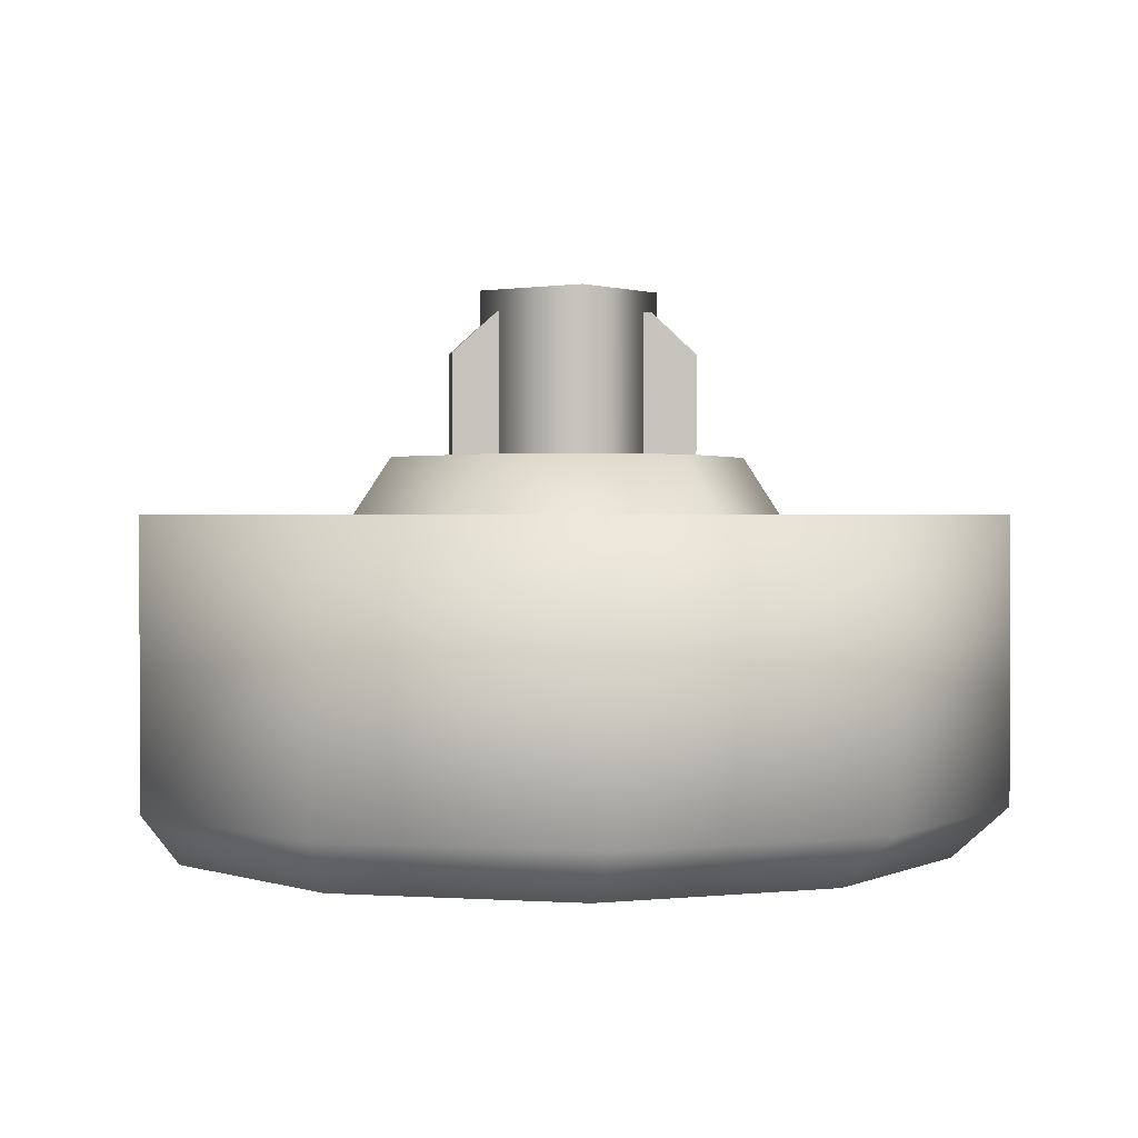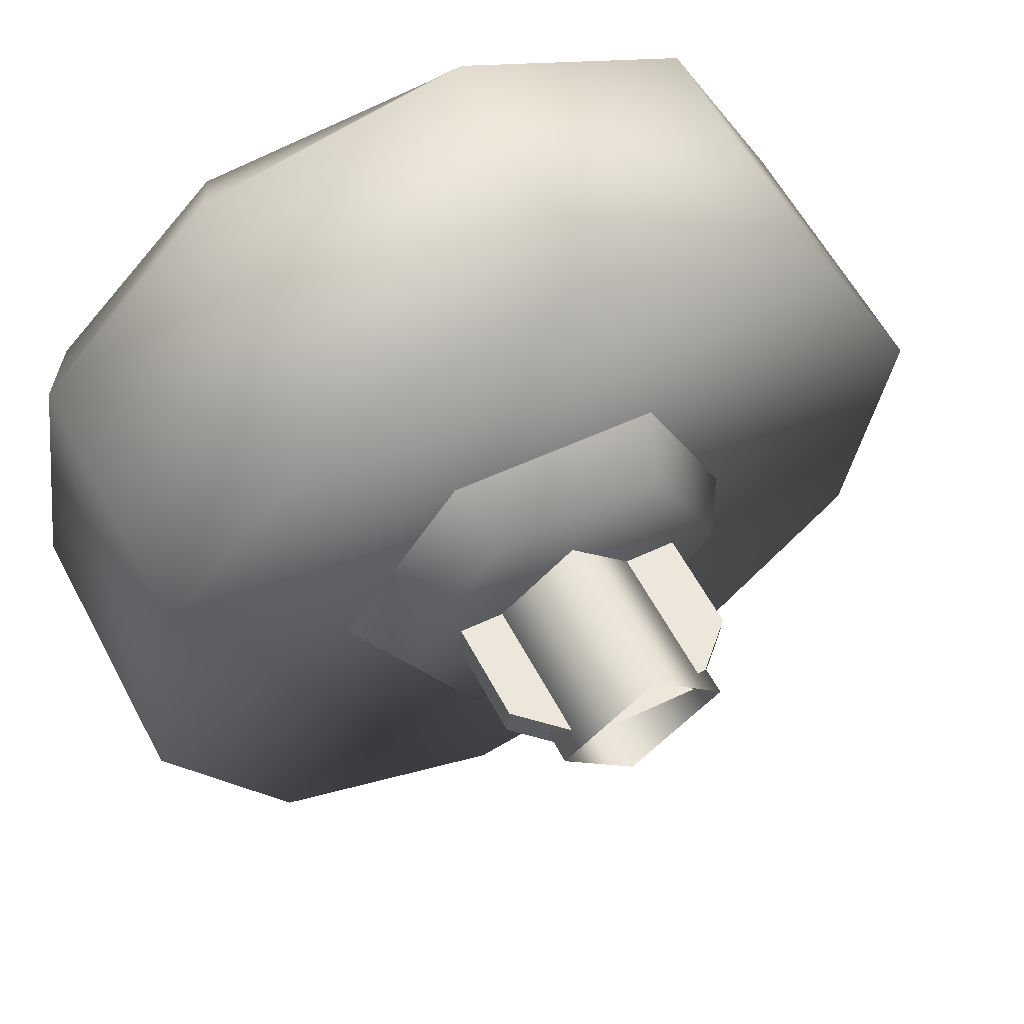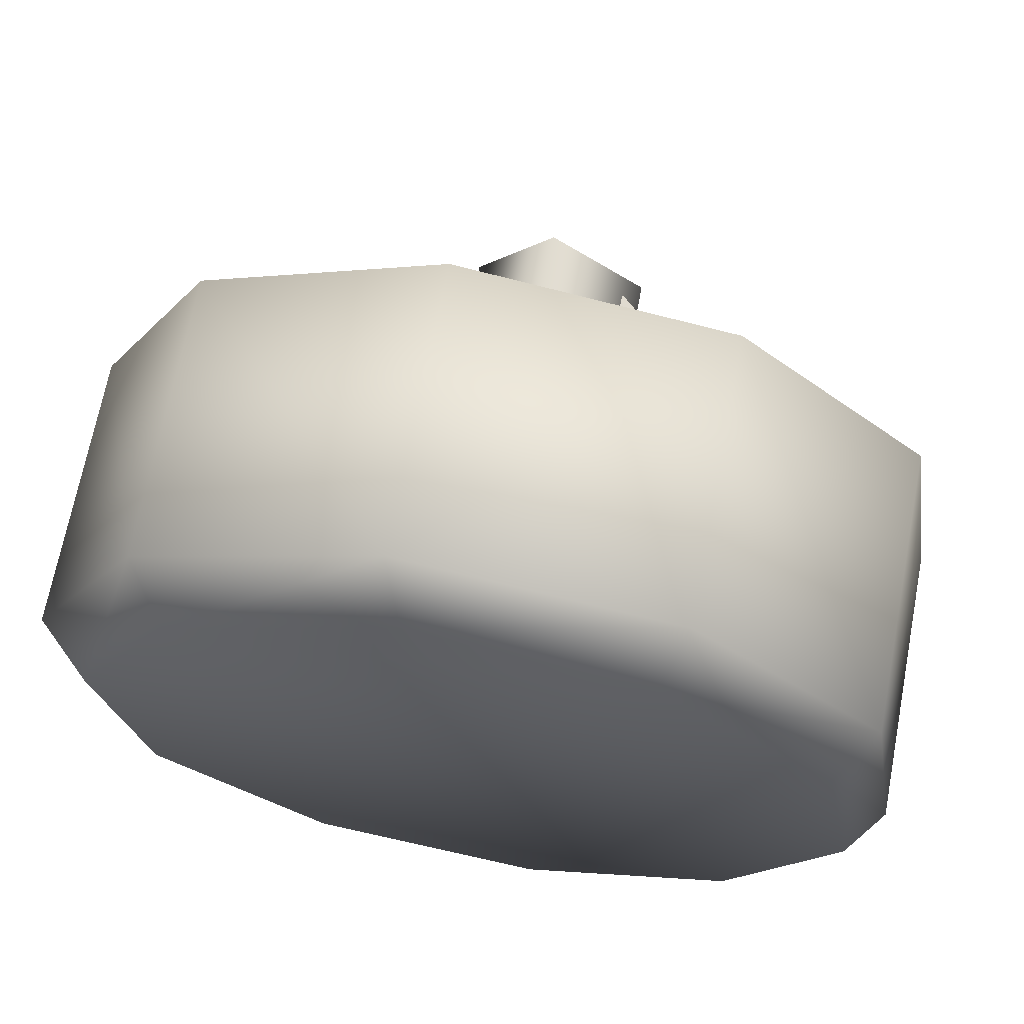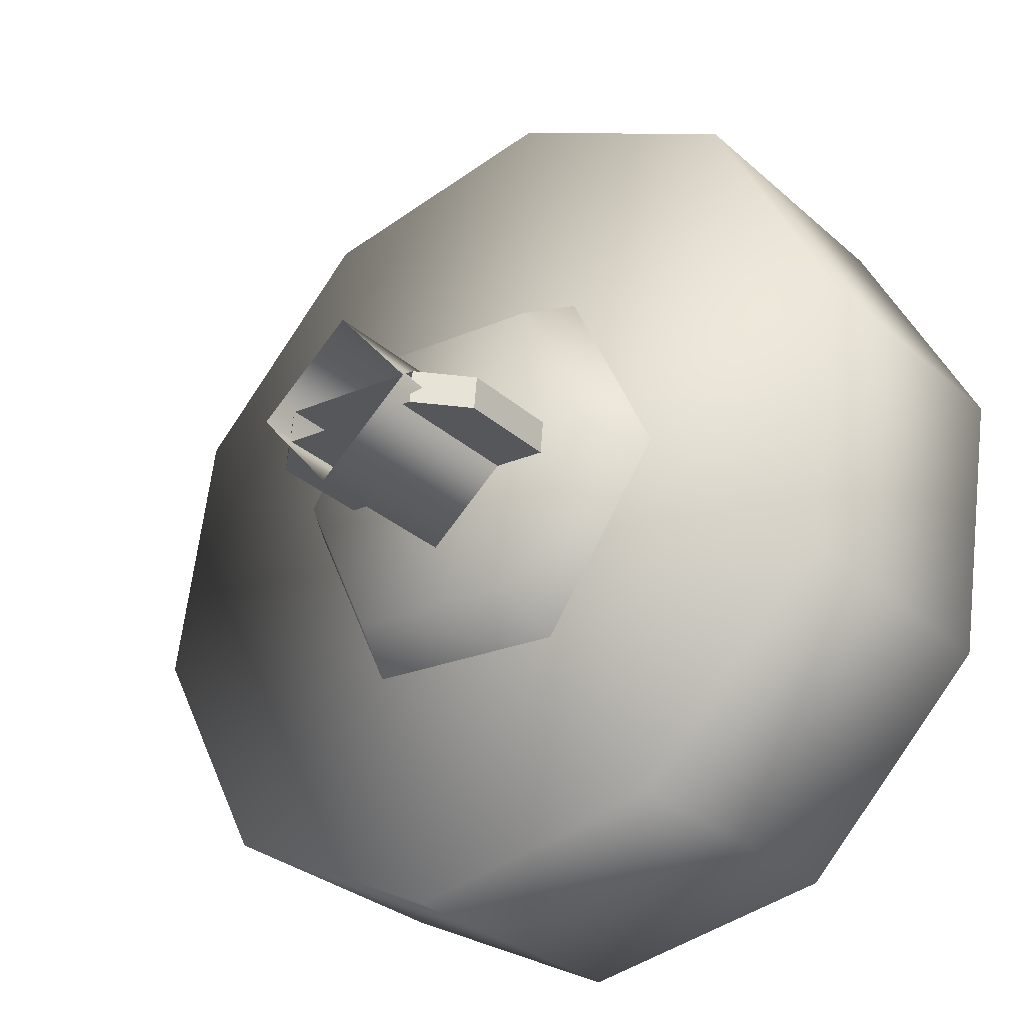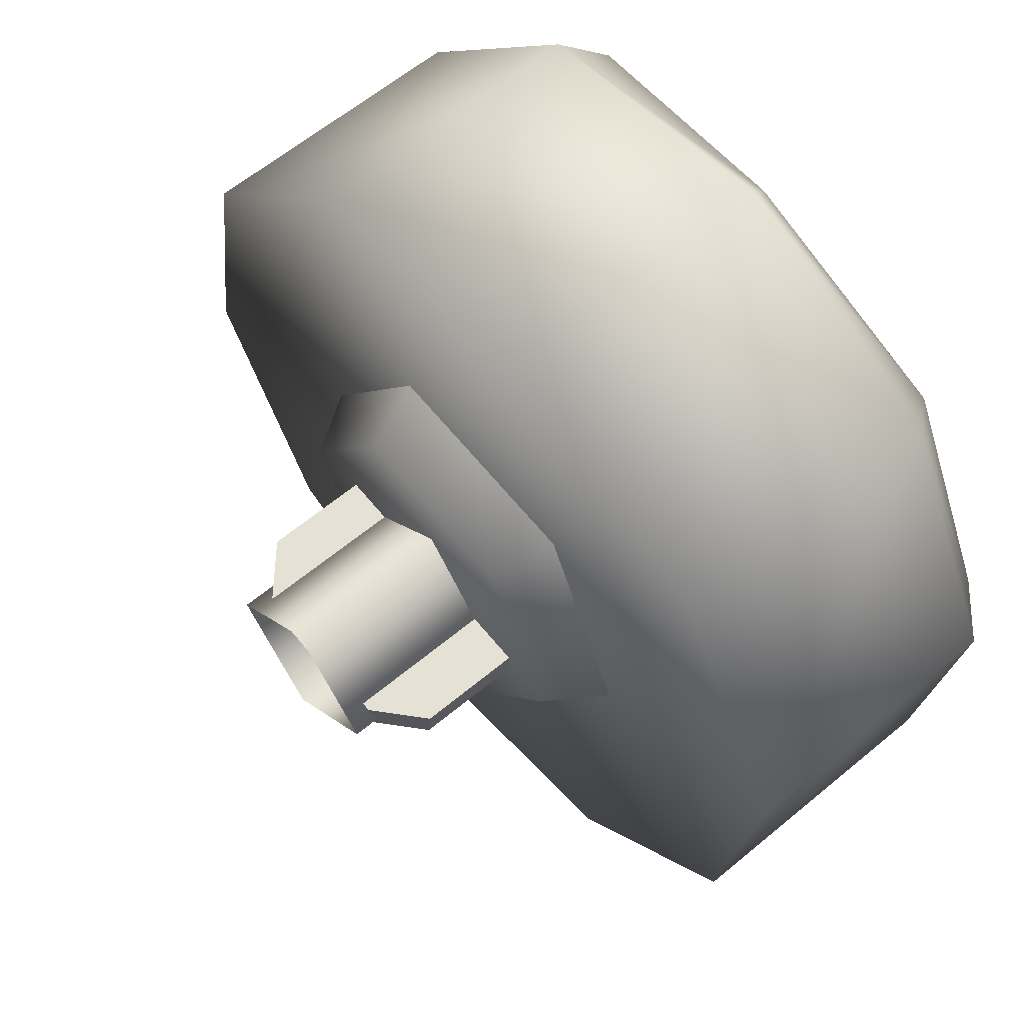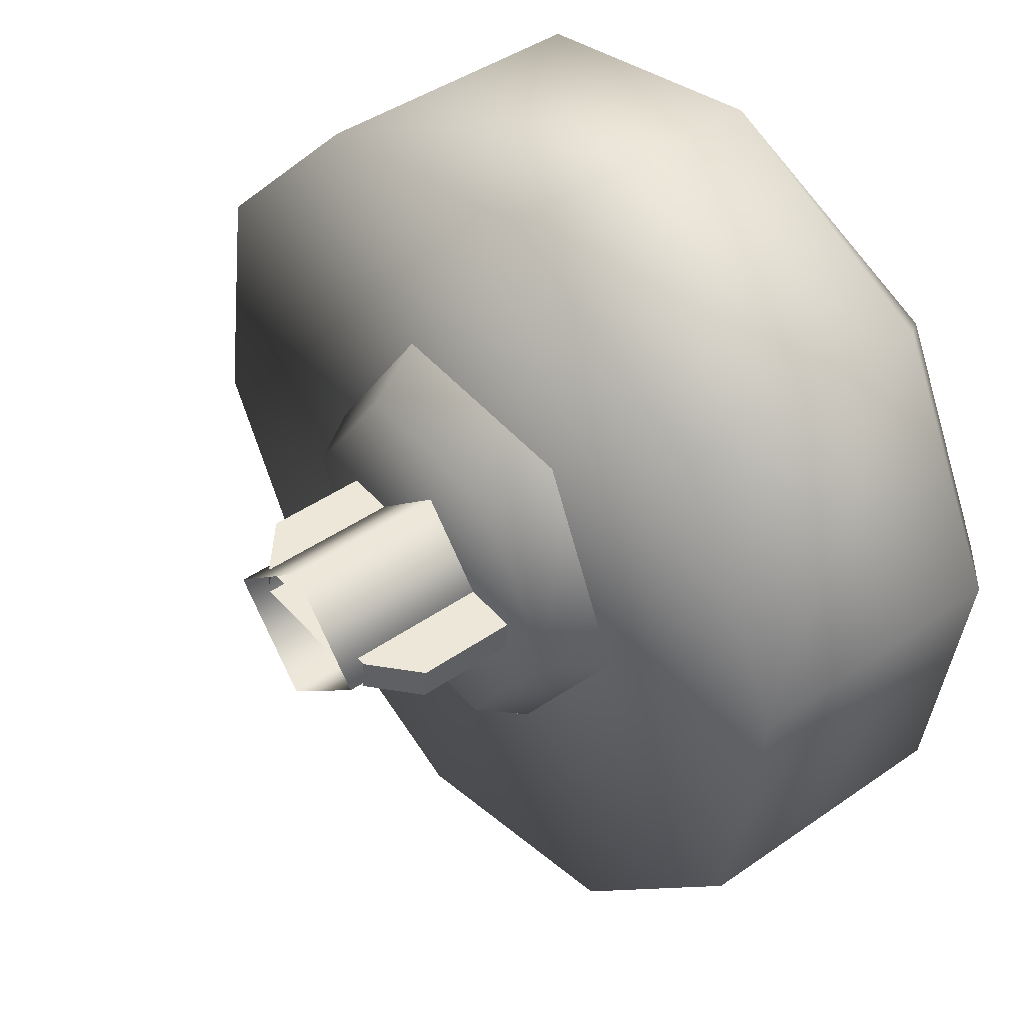
<metadata>
{"format":"obj","ext":"obj","renderer":"f3d","projection":"perspective","resolution":1024,"background":"white","views":[{"elev":1.2,"azim":-13.7,"up":"+Z"},{"elev":59.9,"azim":-28.0,"up":"+Y"},{"elev":68.4,"azim":-169.2,"up":"+Y"},{"elev":-30.1,"azim":38.4,"up":"+Y"},{"elev":61.5,"azim":49.7,"up":"+Y"},{"elev":42.7,"azim":50.2,"up":"+Y"}]}
</metadata>
<code>
g wheel_low_Cylinder.002
v 0.3351 0.4242 -1.581
v -0.1411 0.3471 -1.581
v -0.5716 0.5646 -1.581
v -0.7921 0.9935 -1.581
v -0.7183 1.47 -1.581
v -0.3785 1.812 -1.581
v 0.09767 1.89 -1.581
v 0.7487 1.243 -1.581
v 0.2721 0.4962 -2.173
v 0.3351 0.4242 -2.084
v -0.1532 0.434 -2.173
v -0.1411 0.3471 -2.084
v -0.5338 0.6336 -2.173
v -0.5716 0.5646 -2.084
v -0.7244 1.019 -2.173
v -0.7921 0.9935 -2.084
v -0.6522 1.443 -2.173
v -0.7183 1.47 -2.084
v -0.3447 1.743 -2.173
v -0.3785 1.812 -2.084
v 0.09767 1.89 -2.084
v 0.6518 1.22 -2.173
v 0.7487 1.243 -2.084
v 0.6749 0.7665 -1.581
v 0.6749 0.7665 -2.084
v 0.5796 0.7966 -2.173
v 0.5282 1.672 -1.581
v 0.5282 1.672 -2.084
v 0.4612 1.606 -2.173
v 0.06236 1.785 -2.159
v 0.385 1.08 -1.615
v 0.2954 1.089 -1.478
v 0.1488 0.7472 -1.615
v 0.2145 1.452 -1.615
v 0.1624 1.378 -1.478
v -0.1922 1.49 -1.615
v -0.1547 1.408 -1.478
v -0.4284 1.156 -1.615
v -0.3388 1.148 -1.478
v -0.2579 0.7851 -1.615
v -0.2058 0.8585 -1.478
v 0.1113 0.8289 -1.478
v -0.2362 1.108 -1.565
v -0.2362 1.108 -1.295
v 0.2004 1.068 -1.565
v -0.2306 1.168 -1.565
v -0.2306 1.168 -1.295
v 0.2059 1.127 -1.565
v 0.2059 1.127 -1.295
v 0.1253 1.135 -1.22
v 0.2004 1.068 -1.295
v 0.1198 1.075 -1.22
v -0.1556 1.101 -1.22
v -0.1501 1.16 -1.22
v 0.1368 1.104 -1.552
v 0.1368 1.104 -1.183
v -0.03646 0.9599 -1.552
v -0.00693 1.277 -1.552
v -0.00693 1.277 -1.183
v -0.1802 1.133 -1.552
v -0.1802 1.133 -1.183
v -0.03646 0.9599 -1.183
g wheel_low_textures
f 3 4 16 14
f 18 5 6 20
f 28 27 8 23
f 6 7 21 20
f 1 2 12 10
f 4 5 18 16
f 12 2 3 14
f 10 12 11 9
f 12 14 13 11
f 14 16 15 13
f 16 18 17 15
f 18 20 19 17
f 19 30 29 22 26 9 11 13 15 17
f 28 23 22 29
f 25 10 9 26
f 24 1 10 25
f 8 24 25 23
f 23 25 26 22
f 21 7 27 28
f 3 2 1 24 8 27 7 6 5 4
f 21 28 29 30
f 20 21 30 19
f 34 35 32 31
f 31 32 42 33
f 36 37 35 34
f 38 39 37 36
f 40 41 39 38
f 33 42 41 40
f 42 32 35 37 39 41
f 47 46 43 44
f 45 51 52 53 44 43
f 49 48 46 47 54 50
f 51 45 48 49
f 49 50 52 51
f 44 53 54 47
f 58 59 56 55
f 55 56 62 57
f 60 61 59 58
f 57 62 61 60

</code>
